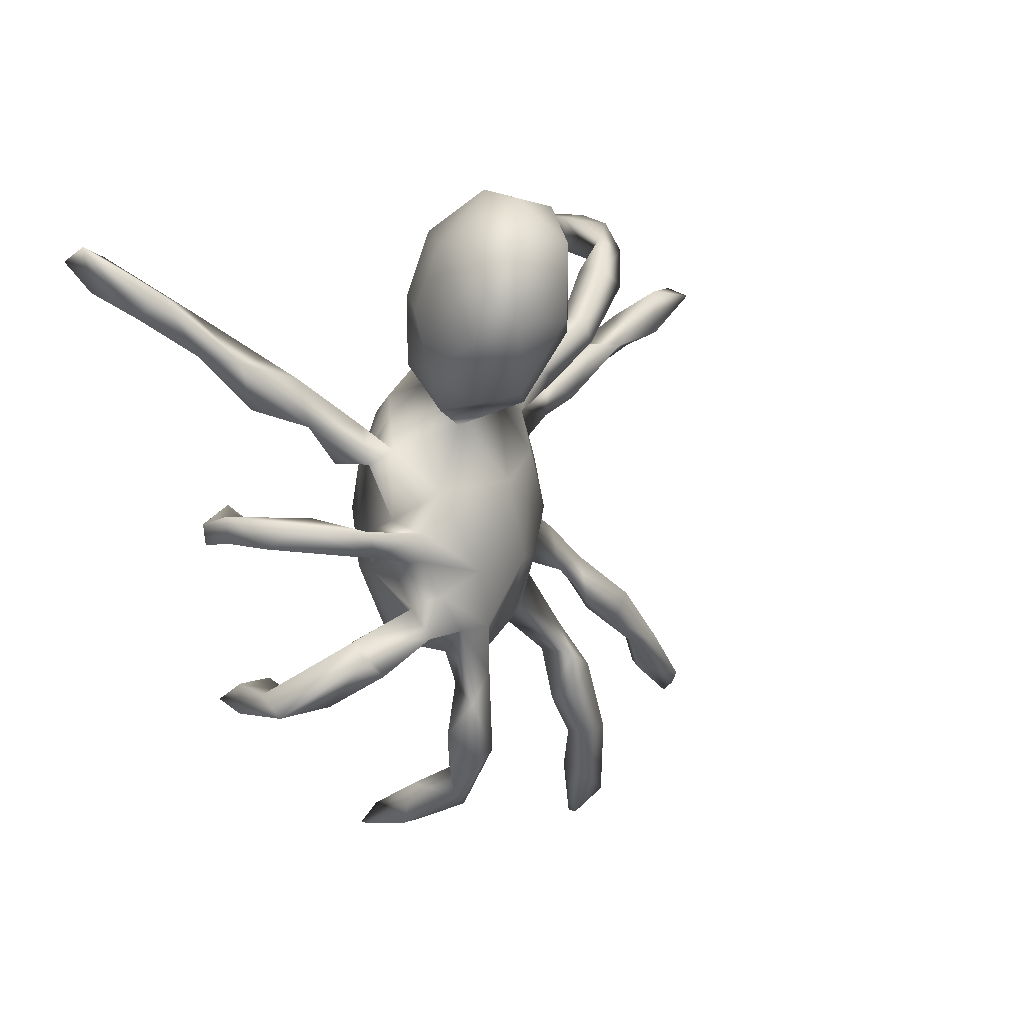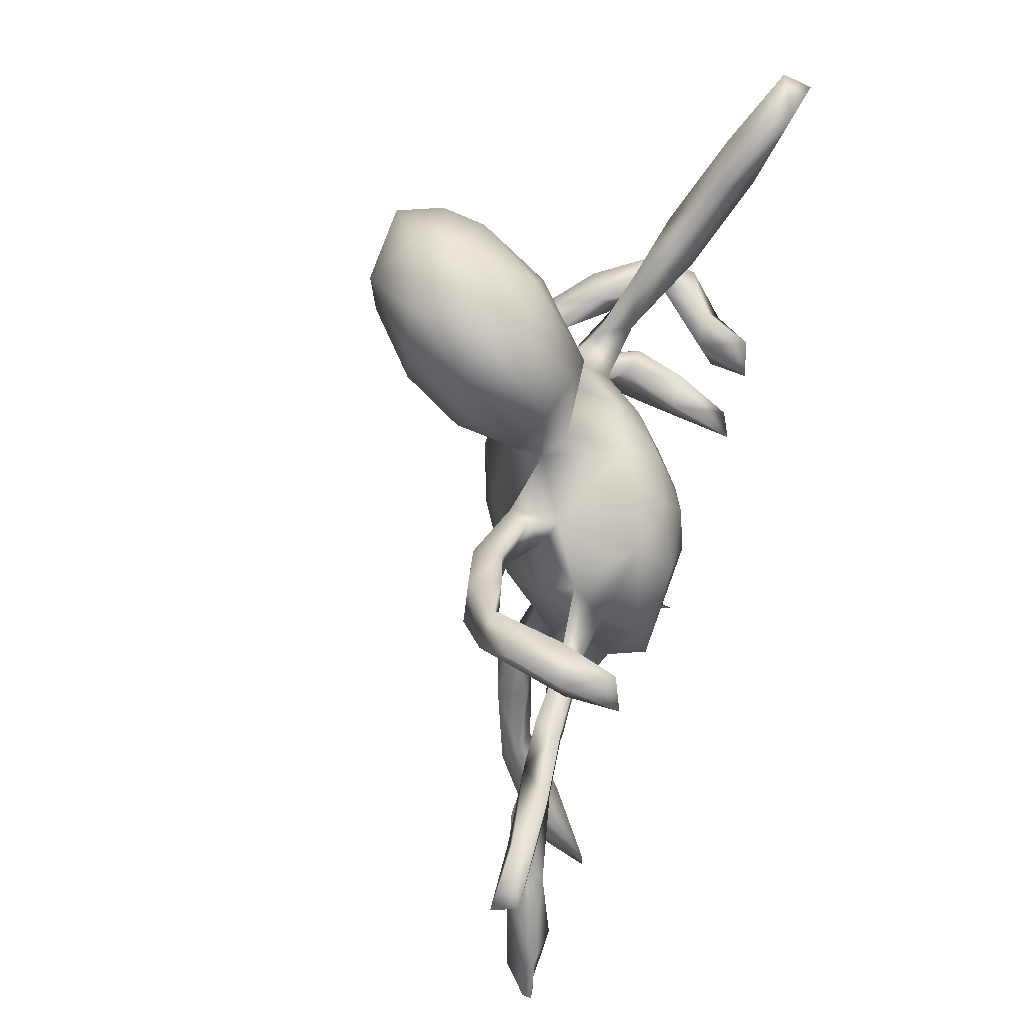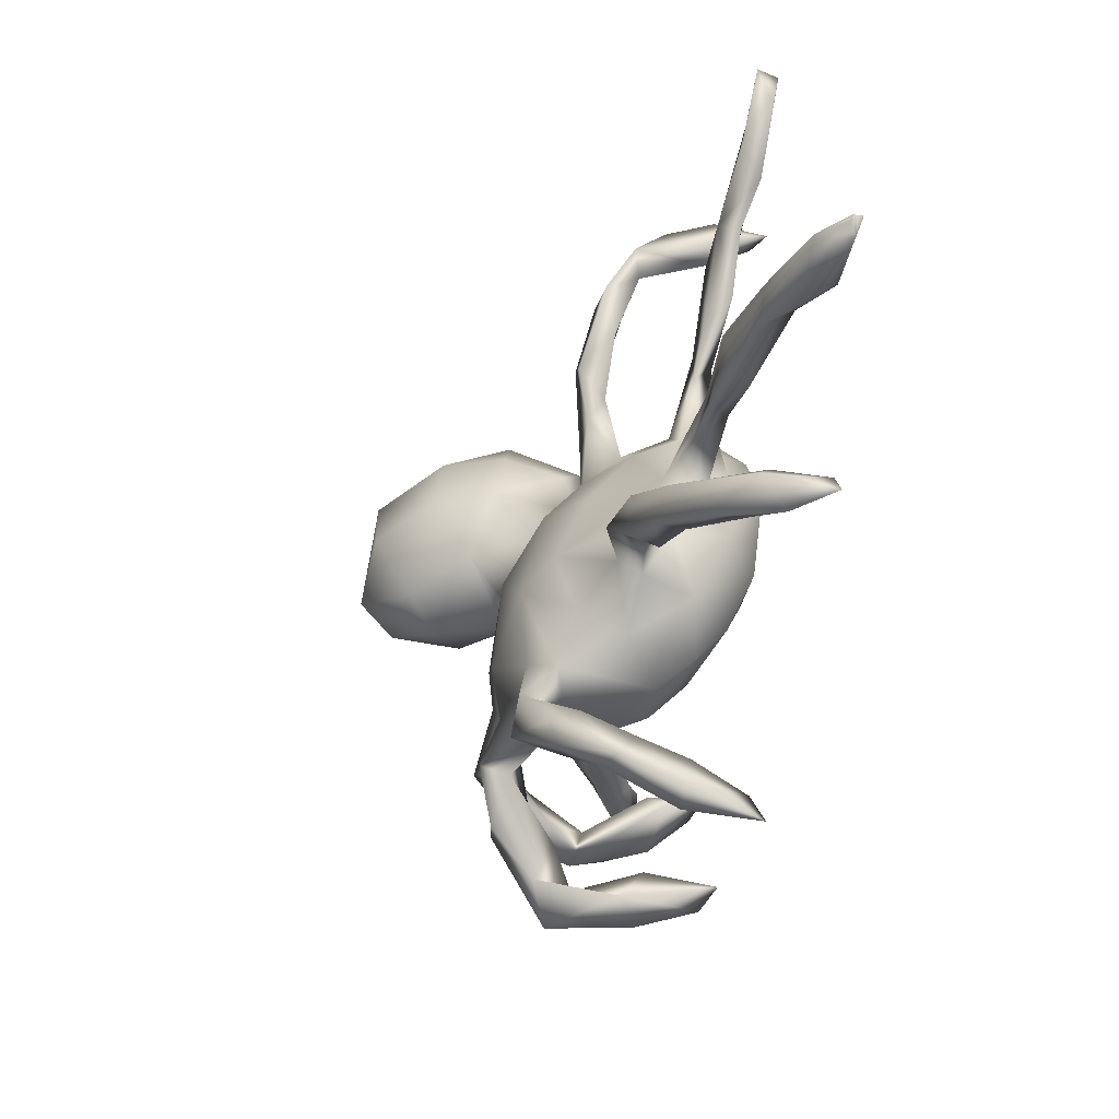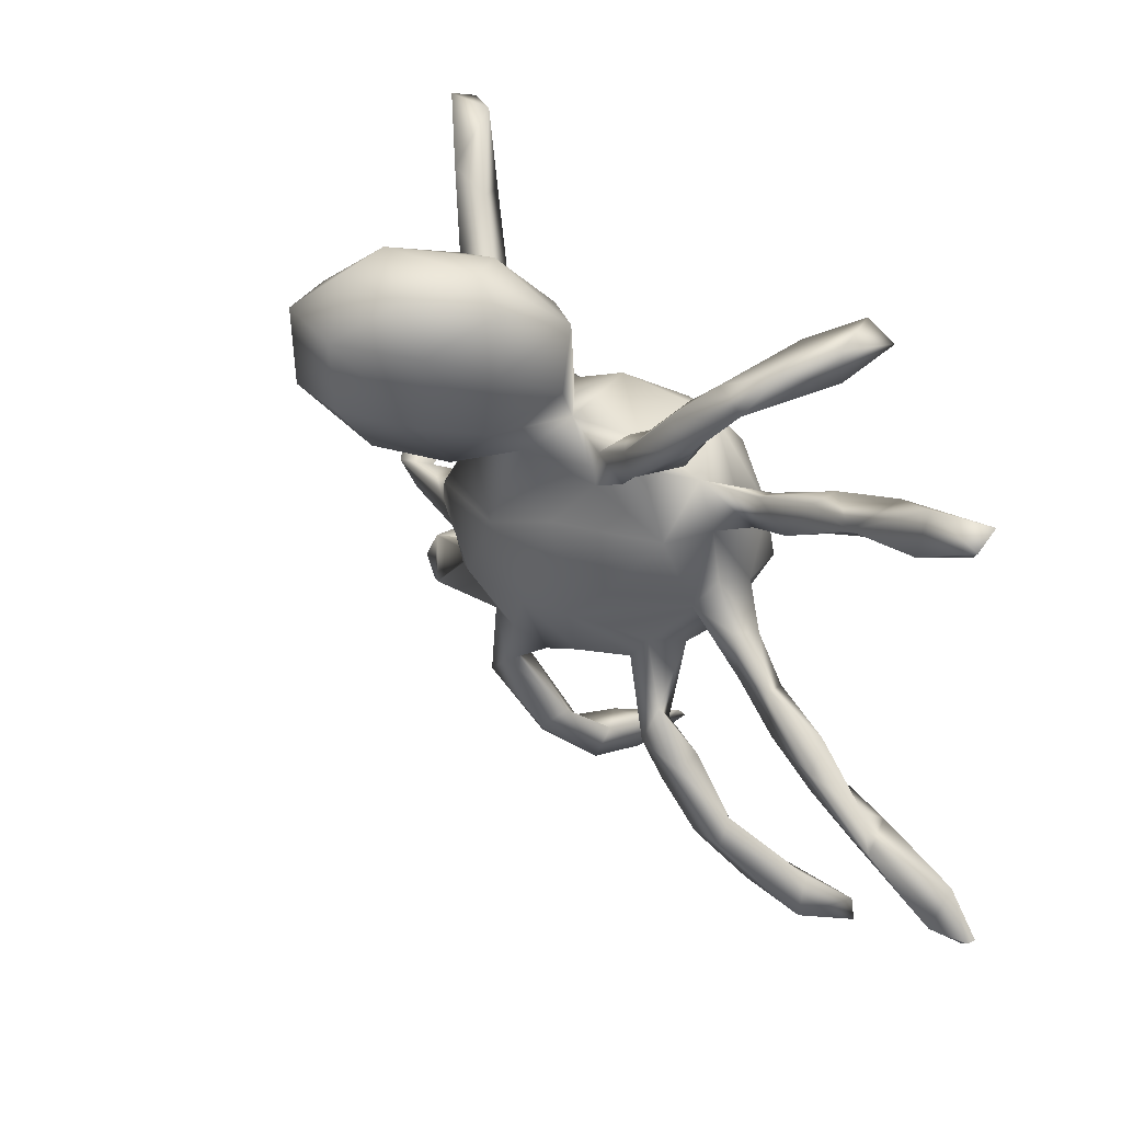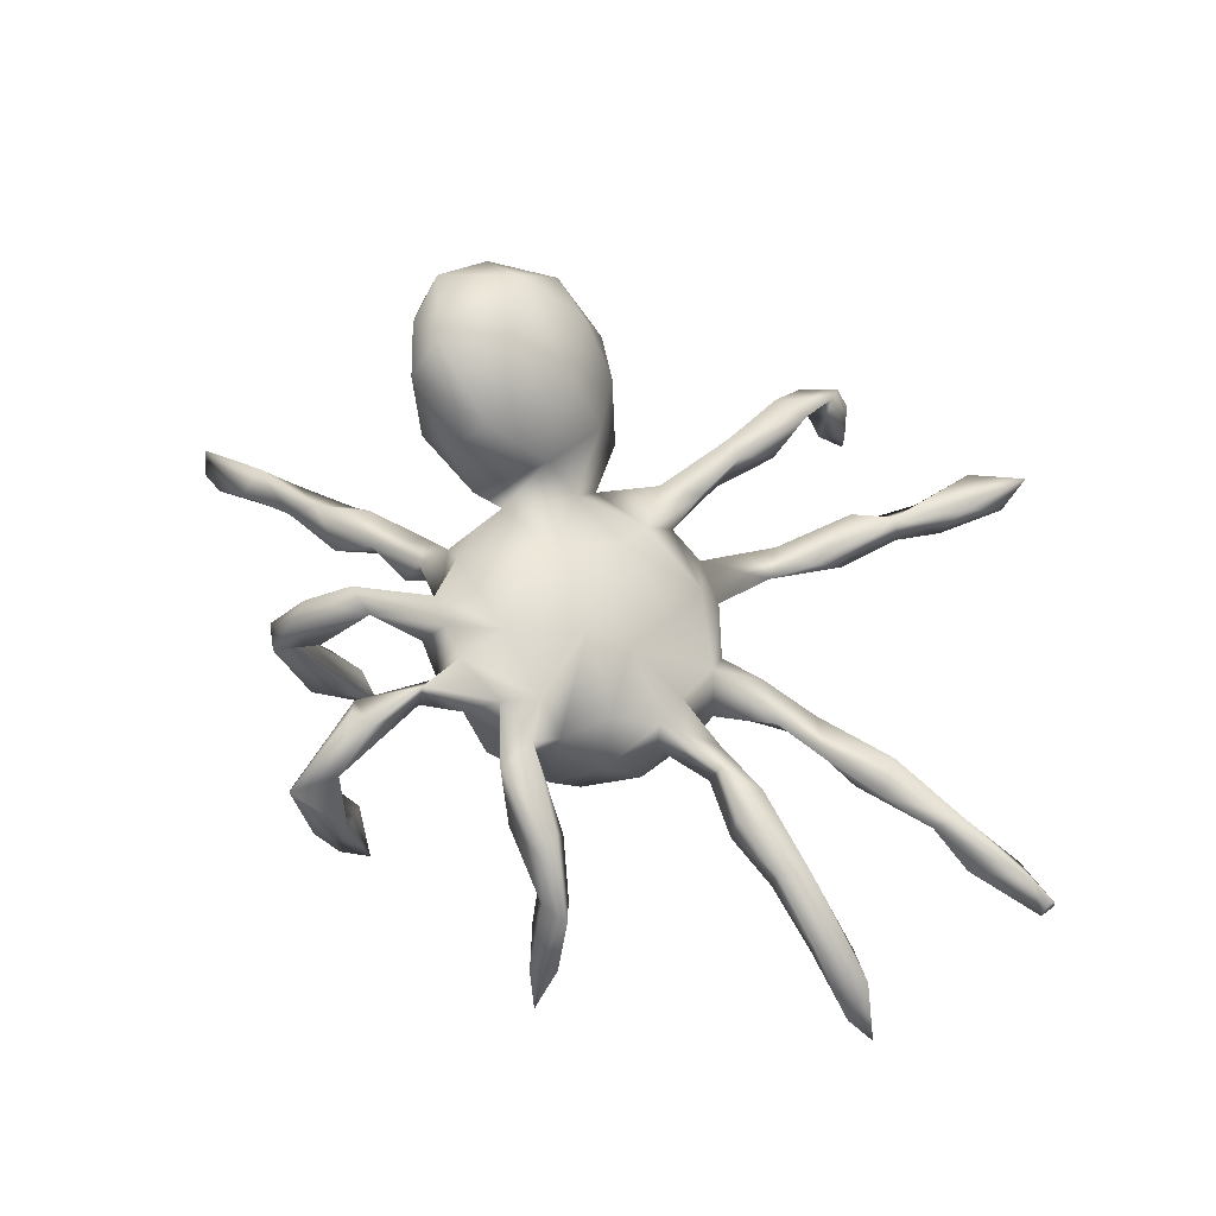
<metadata>
{"format":"obj","ext":"obj","renderer":"f3d","projection":"perspective","resolution":1024,"background":"white","views":[{"elev":-0.5,"azim":-44.1,"up":"+Y"},{"elev":72.7,"azim":109.7,"up":"+Y"},{"elev":-62.9,"azim":81.5,"up":"+Y"},{"elev":40.7,"azim":60.0,"up":"+Y"},{"elev":58.3,"azim":3.4,"up":"+Z"}]}
</metadata>
<code>
v 14.14 90.84 49.07
v 13.92 89.54 45.86
v 16.32 86.24 47.4
v 18.5 90.35 46.58
v 20.03 83.4 50.8
v 21.6 86.06 52.77
v 24.07 83.24 48.62
v 32.03 40.31 60.15
v 31.87 42.73 57.14
v 33.83 61.59 44.05
v 27.14 61.36 52.83
v 27.41 59.29 56.7
v 32.49 63.55 50.17
v 30.6 61.6 55.71
v 26.82 62.18 57.59
v 33.06 58.58 59.68
v 29.25 58.66 61.36
v 34.72 62.01 62.43
v 26.15 79.65 53.13
v 33.15 77.17 52.37
v 29.6 78.74 56.55
v 26.52 84.63 51.58
v 33.88 79.85 54.82
v 37.57 39.97 52.89
v 33.66 40.25 50.73
v 35.76 41.41 44.25
v 38.92 41.77 42.77
v 33.72 43.57 50.78
v 38.09 44.04 50.44
v 38.38 48.75 65.34
v 35.33 42.92 57.8
v 37.31 41.42 62.16
v 39.97 48.43 62.8
v 38.39 46.42 66.77
v 40.87 44.79 67.1
v 30.82 59.01 48.3
v 37.05 59.41 47.27
v 37.77 60.94 42.79
v 36.23 61.69 49.19
v 39.42 60.25 65.92
v 39.18 57.64 67.98
v 31.37 61.2 64.34
v 36.99 60.51 68.89
v 40.99 72.55 56.72
v 37.08 72.11 58.71
v 41.18 68.14 58.37
v 32.36 73.96 54.62
v 36.17 77.41 57.96
v 38.83 45.78 60.05
v 45.74 48.75 69.11
v 46.33 56.48 58.07
v 46.65 51.99 65.13
v 45.16 48.43 65.68
v 49.07 53.3 67.42
v 46.4 68.79 57.63
v 44.52 57.14 63.95
v 45.86 61.82 62.72
v 47.15 57.07 67.44
v 45.76 60.4 67.97
v 43.31 72.4 60.47
v 42.98 68.02 62.1
v 46.01 69.64 62.78
v 48.58 73.81 59.18
v 42.89 84.74 69.78
v 42.93 78.13 71.96
v 42.12 80.11 79.87
v 50.56 75.4 78.45
v 44.67 86.63 66.52
v 42.61 91.24 74.11
v 41.94 85.41 82.47
v 45 81.97 84.01
v 42.33 91.49 78.94
v 48.76 96.37 79.75
v 44.07 90.86 83.72
v 48.49 97.81 74.85
v 49.83 49.64 62.4
v 55.45 43.25 62.74
v 53.59 49.3 65.75
v 55.12 46.77 61.41
v 54.28 41 66.84
v 51.89 47.82 57.18
v 48.27 56.67 54.08
v 54.24 56.26 48.08
v 53.65 49.5 52.33
v 53.4 56.06 69.01
v 55.76 65.94 46.02
v 51.07 63.42 49.54
v 47.83 64.83 68.78
v 49.3 68.77 52.87
v 51.87 72.53 67.08
v 58.19 66.42 68.72
v 51.94 76.5 55.15
v 47.26 79.3 63.73
v 51.91 77.46 61.12
v 48.67 74.03 67.6
v 46.57 74.42 75.57
v 56.83 75.12 72.51
v 52.84 83.31 83.26
v 51.65 85.41 59.32
v 55.78 90.07 59.27
v 48.15 94.08 66.24
v 54.11 96.57 65.31
v 52.73 91.6 83.46
v 56.42 96.49 77.31
v 58.33 25.04 42.55
v 60.98 30.23 50.01
v 59.36 27.54 44.24
v 60.93 26.1 50.66
v 58 25.79 50.76
v 59.16 29.84 58.41
v 61.82 28.4 57.3
v 57.99 30.67 52.54
v 61.72 31.96 55.28
v 60.39 35.35 63.69
v 55.31 37.1 61.54
v 58.68 32.99 58.21
v 58.96 33.06 62.86
v 60.92 36.82 60.65
v 58.64 47.04 52.51
v 64.56 47.04 56.42
v 59.96 46.8 62.87
v 57.31 44.53 66.43
v 57.79 49.86 65.84
v 63.84 52.03 45.66
v 68.3 56.51 43.31
v 61.83 48.63 48.79
v 62.14 57.54 67.22
v 59.19 69.76 44.55
v 61.29 62.62 43.07
v 55.39 74.98 48.93
v 59.69 75.85 65.31
v 65.18 69.98 65.2
v 61.48 76.91 46.17
v 57.96 79.98 52.29
v 58.88 80.31 58.67
v 61.6 79.68 60.53
v 61.99 81.39 70.4
v 59.03 82.87 77.23
v 61.11 90.91 60.44
v 63.46 84.72 62.81
v 62.89 88.86 69.55
v 59.77 91.51 76.57
v 57.18 97.51 68.74
v 61.34 95.12 68.94
v 68.39 49.65 49.92
v 73.05 55.3 47.28
v 69.9 50.24 55.59
v 65.08 50.23 61.86
v 66.81 57.76 64.14
v 72.43 55.6 57.4
v 71.24 63.63 61.28
v 67.6 74.07 43.15
v 74.67 70.27 44.42
v 67.89 79.24 47.14
v 70.36 77.35 57.3
v 68.33 79.77 56.4
v 67.56 74.96 61.21
v 68.71 80.23 61.66
v 73.31 79.21 61.51
v 70.68 82.9 59.23
v 78.27 39.97 55.65
v 83.09 35.34 57.3
v 80.33 44.09 55.59
v 70.27 51.76 58.19
v 76.85 45.64 60.56
v 78.8 40.63 59.02
v 76.77 49.33 58.46
v 75.73 46.21 56.42
v 73.28 53.89 52.94
v 74.69 63.18 43.14
v 76.32 62.65 47.15
v 75.98 57.72 49.91
v 73.97 69.92 56.82
v 75.68 61.35 54.04
v 82.92 55.74 52.42
v 81.59 60.15 49.39
v 80.39 57.46 49.58
v 75.32 73.57 48.64
v 76.03 71.11 52.05
v 76.64 64.33 51.43
v 73.71 76.45 52.48
v 81.6 78.86 48.95
v 82.3 79.68 51.16
v 75.14 81.89 59.75
v 75.81 87.19 60.09
v 77.62 83.72 63.1
v 81.37 86.32 59.51
v 76.19 85.99 63.25
v 80.27 93.08 58.56
v 82.73 35.44 54.1
v 85.79 38.41 54.67
v 86.76 36.01 56.4
v 81.35 44.2 58.86
v 86.05 56.12 49.3
v 88.44 51.91 51.87
v 81.27 61.2 52.53
v 87.29 57.36 51.73
v 90.17 79.41 48.12
v 81.67 75.32 51.13
v 86.77 77.79 50.81
v 90.83 85.25 48.16
v 90.97 84.91 50.98
v 85.31 94.37 57.17
v 81.38 92.86 61.78
v 84.32 97.34 58.02
v 84.99 91.24 61.03
v 87.14 96.78 49.61
v 87.8 102.3 44.13
v 85.99 100.8 50.16
v 89.02 100.1 54.67
v 90.54 101.9 48.93
v 87.23 29.4 52.99
v 87.27 30.62 48.84
v 91.39 23.88 46.92
v 91.84 31.33 48.15
v 94.38 23.46 42.75
v 93.95 26.71 43.02
v 93.23 27.05 49.78
v 91.87 50.62 48.55
v 93.56 54.7 49.16
v 94.57 48.41 50.71
v 95.85 52.53 51.92
v 96.11 85.11 50.48
v 96.52 83.57 48.08
v 98.92 89.47 46.9
v 88.15 96.21 58.06
v 90.51 100.4 42.73
v 90.33 97.9 48.34
v 104.3 42.15 46.34
v 101.2 48.05 46.11
v 106.1 42.97 43.5
v 100.2 45.6 49.29
v 100.4 49.56 48.48
v 103.7 46.66 49.74
v 101.8 85.78 46.66
v 104.5 87.45 49.23
v 105 93.05 48.53
v 112.5 38.59 43.55
v 111.2 41.23 46.96
v 110.3 44.81 43.84
v 110.9 94.16 45.81
v 109.1 89.65 46.44
v 111.8 92.97 48.41
v 113.3 39.67 44.33
v 114 40 43
v 114 40 43.5
v 114 40 44
v 113.4 40.4 43
v 114 40 43
v 114 40 43.5
v 114 40 44
f 4 3 2
f 4 22 7
f 6 1 5
f 22 4 6
f 12 11 36
f 14 11 15
f 13 36 11
f 10 36 13
f 14 12 37
f 15 12 17
f 17 12 16
f 21 19 47
f 6 19 21
f 21 23 22
f 24 25 26
f 29 27 26
f 31 28 9
f 26 25 28
f 29 28 31
f 8 9 25
f 30 9 8
f 30 31 9
f 8 24 32
f 31 24 29
f 38 36 10
f 37 36 38
f 13 39 10
f 13 14 39
f 18 40 16
f 40 41 16
f 42 17 41
f 43 18 42
f 17 16 41
f 43 42 41
f 43 40 18
f 45 61 60
f 44 47 20
f 21 47 45
f 48 45 60
f 32 49 53
f 33 53 49
f 35 32 53
f 35 53 50
f 56 51 52
f 76 53 52
f 51 76 52
f 52 33 30
f 30 35 50
f 50 54 52
f 55 57 61
f 56 41 40
f 41 56 58
f 43 41 59
f 59 40 43
f 59 57 40
f 55 46 44
f 60 61 62
f 46 55 61
f 61 57 62
f 89 55 63
f 63 55 62
f 62 57 88
f 90 62 88
f 44 60 55
f 71 66 67
f 68 93 65
f 64 65 69
f 70 66 71
f 70 71 74
f 101 99 68
f 69 66 72
f 68 64 69
f 69 72 75
f 73 75 72
f 74 72 70
f 74 73 72
f 74 71 103
f 80 115 117
f 79 76 81
f 77 115 80
f 83 84 82
f 76 79 78
f 50 53 76
f 54 123 85
f 59 58 85
f 59 85 88
f 130 128 86
f 83 87 86
f 90 88 91
f 92 89 63
f 130 89 92
f 134 130 92
f 63 90 94
f 92 63 94
f 94 95 93
f 95 94 90
f 95 90 97
f 67 96 97
f 71 67 98
f 99 93 68
f 98 138 103
f 100 99 101
f 102 100 101
f 103 73 74
f 103 71 98
f 104 73 103
f 75 102 101
f 143 102 75
f 107 108 105
f 110 109 111
f 112 106 107
f 113 112 116
f 106 113 108
f 117 110 111
f 117 111 114
f 117 115 110
f 77 116 115
f 118 116 77
f 118 111 113
f 118 114 111
f 80 117 114
f 119 126 120
f 77 121 122
f 79 121 77
f 79 119 121
f 121 119 120
f 122 80 114
f 123 78 122
f 122 114 118
f 123 122 121
f 124 126 83
f 85 123 127
f 127 121 148
f 129 83 86
f 129 125 124
f 88 85 91
f 91 85 127
f 129 128 152
f 91 127 132
f 135 92 94
f 136 131 157
f 90 91 131
f 131 91 132
f 97 131 137
f 137 131 136
f 139 140 136
f 141 137 140
f 138 137 142
f 139 135 100
f 143 139 102
f 141 140 139
f 141 142 137
f 104 144 143
f 124 125 145
f 120 145 147
f 148 120 164
f 149 164 150
f 127 149 132
f 157 173 155
f 157 132 173
f 157 155 159
f 134 135 136
f 156 134 136
f 160 155 156
f 158 159 188
f 188 160 158
f 168 163 161
f 167 193 163
f 169 145 146
f 150 164 167
f 150 167 169
f 167 164 165
f 172 169 146
f 176 177 172
f 176 172 171
f 180 176 171
f 174 149 150
f 170 129 152
f 153 171 170
f 178 179 153
f 153 179 171
f 180 171 179
f 178 153 154
f 181 178 154
f 181 154 156
f 183 181 199
f 183 182 181
f 173 179 181
f 173 181 155
f 159 155 184
f 160 184 155
f 185 184 160
f 185 160 188
f 186 184 187
f 185 187 184
f 204 185 188
f 191 190 161
f 213 212 190
f 162 212 192
f 162 161 190
f 166 192 193
f 193 192 191
f 177 194 175
f 194 177 176
f 196 175 197
f 197 176 196
f 197 194 176
f 179 178 199
f 182 199 178
f 182 198 199
f 199 198 200
f 201 198 182
f 201 182 183
f 203 187 189
f 204 205 189
f 226 204 206
f 227 207 208
f 209 207 203
f 205 210 209
f 205 226 210
f 215 217 213
f 214 216 218
f 215 218 217
f 218 216 217
f 192 212 218
f 214 218 212
f 192 218 215
f 195 194 219
f 221 195 219
f 197 195 222
f 220 194 197
f 201 224 198
f 200 223 202
f 223 201 202
f 203 207 226
f 208 211 227
f 207 228 226
f 229 230 231
f 232 219 230
f 221 232 234
f 233 219 220
f 230 219 233
f 225 224 201
f 225 235 224
f 223 225 201
f 241 235 225
f 225 223 237
f 237 223 236
f 239 229 238
f 240 234 239
f 232 229 239
f 234 232 239
f 241 242 235
f 242 241 243
f 237 236 243
f 236 242 243
f 243 241 237
f 239 238 244
f 238 245 246
f 247 238 246
f 240 238 231
f 248 245 238
f 240 249 248
f 251 240 239
f 2 3 1
f 4 7 3
f 1 3 5
f 7 5 3
f 6 5 19
f 1 4 2
f 1 6 4
f 12 36 37
f 14 13 11
f 15 11 12
f 15 17 42
f 15 42 18
f 12 14 16
f 18 14 15
f 14 18 16
f 20 47 19
f 19 5 7
f 7 20 19
f 22 6 21
f 22 20 7
f 22 23 20
f 21 48 23
f 24 8 25
f 28 29 26
f 24 26 27
f 9 28 25
f 29 24 27
f 34 30 8
f 31 32 24
f 30 49 31
f 49 32 31
f 33 49 30
f 34 8 32
f 35 34 32
f 39 38 10
f 39 37 38
f 39 14 37
f 45 46 61
f 44 46 45
f 23 44 20
f 48 21 45
f 45 47 44
f 48 44 23
f 51 81 76
f 30 34 35
f 33 52 53
f 30 50 52
f 56 52 54
f 57 51 56
f 55 51 57
f 40 57 56
f 59 41 58
f 56 54 58
f 55 82 51
f 60 62 55
f 88 57 59
f 44 48 60
f 65 93 95
f 66 65 96
f 96 65 95
f 66 96 67
f 64 68 65
f 69 65 66
f 101 68 69
f 72 66 70
f 69 75 101
f 79 77 78
f 79 81 119
f 78 77 80
f 122 78 80
f 82 84 81
f 81 84 119
f 51 82 81
f 78 54 50
f 78 50 76
f 123 54 78
f 82 89 87
f 82 87 83
f 85 58 54
f 89 82 55
f 89 86 87
f 89 130 86
f 90 63 62
f 97 96 95
f 138 98 67
f 99 94 93
f 135 94 99
f 99 100 135
f 73 104 75
f 75 104 143
f 107 105 109
f 107 106 108
f 110 112 109
f 112 107 109
f 108 109 105
f 111 109 108
f 112 113 106
f 113 111 108
f 116 112 110
f 116 110 115
f 118 113 116
f 77 122 118
f 83 129 124
f 126 84 83
f 84 126 119
f 127 123 121
f 128 129 86
f 133 128 130
f 133 152 128
f 130 134 133
f 97 90 131
f 132 157 131
f 138 67 97
f 154 133 134
f 134 92 135
f 139 136 135
f 136 140 137
f 137 138 97
f 102 139 100
f 143 144 139
f 144 142 141
f 144 141 139
f 142 104 103
f 103 138 142
f 144 104 142
f 145 120 126
f 146 145 125
f 126 124 145
f 120 148 121
f 149 148 164
f 147 164 120
f 127 148 149
f 129 170 125
f 174 151 149
f 151 132 149
f 173 132 151
f 154 152 133
f 154 153 152
f 156 155 181
f 158 136 157
f 158 157 159
f 156 154 134
f 136 158 156
f 158 160 156
f 161 162 166
f 165 168 161
f 164 168 165
f 165 161 166
f 167 163 168
f 193 165 166
f 165 193 167
f 169 168 147
f 169 147 145
f 169 167 168
f 164 147 168
f 170 146 125
f 172 146 170
f 171 172 170
f 174 150 169
f 174 169 172
f 172 177 175
f 175 174 172
f 196 174 175
f 180 196 176
f 180 174 196
f 152 153 170
f 180 179 174
f 179 173 174
f 151 174 173
f 182 178 181
f 181 179 199
f 188 159 186
f 184 186 159
f 204 189 185
f 185 189 187
f 162 190 212
f 191 213 190
f 191 215 213
f 215 191 192
f 192 166 162
f 163 191 161
f 163 193 191
f 175 194 195
f 183 199 200
f 202 201 183
f 202 183 200
f 206 186 187
f 188 186 206
f 204 188 206
f 206 187 203
f 205 203 189
f 226 206 203
f 205 209 203
f 209 208 207
f 210 211 209
f 208 209 211
f 205 204 226
f 213 214 212
f 214 213 216
f 217 216 213
f 194 220 219
f 222 195 221
f 197 175 195
f 197 222 220
f 200 198 223
f 223 198 224
f 228 207 227
f 211 228 227
f 210 226 228
f 211 210 228
f 232 230 229
f 232 221 219
f 220 222 233
f 234 222 221
f 233 222 234
f 223 224 235
f 236 223 235
f 225 237 241
f 238 229 231
f 230 240 231
f 234 240 230
f 233 234 230
f 235 242 236
f 247 244 238
f 248 238 240
f 240 250 249
f 251 250 240
f 251 239 244

</code>
